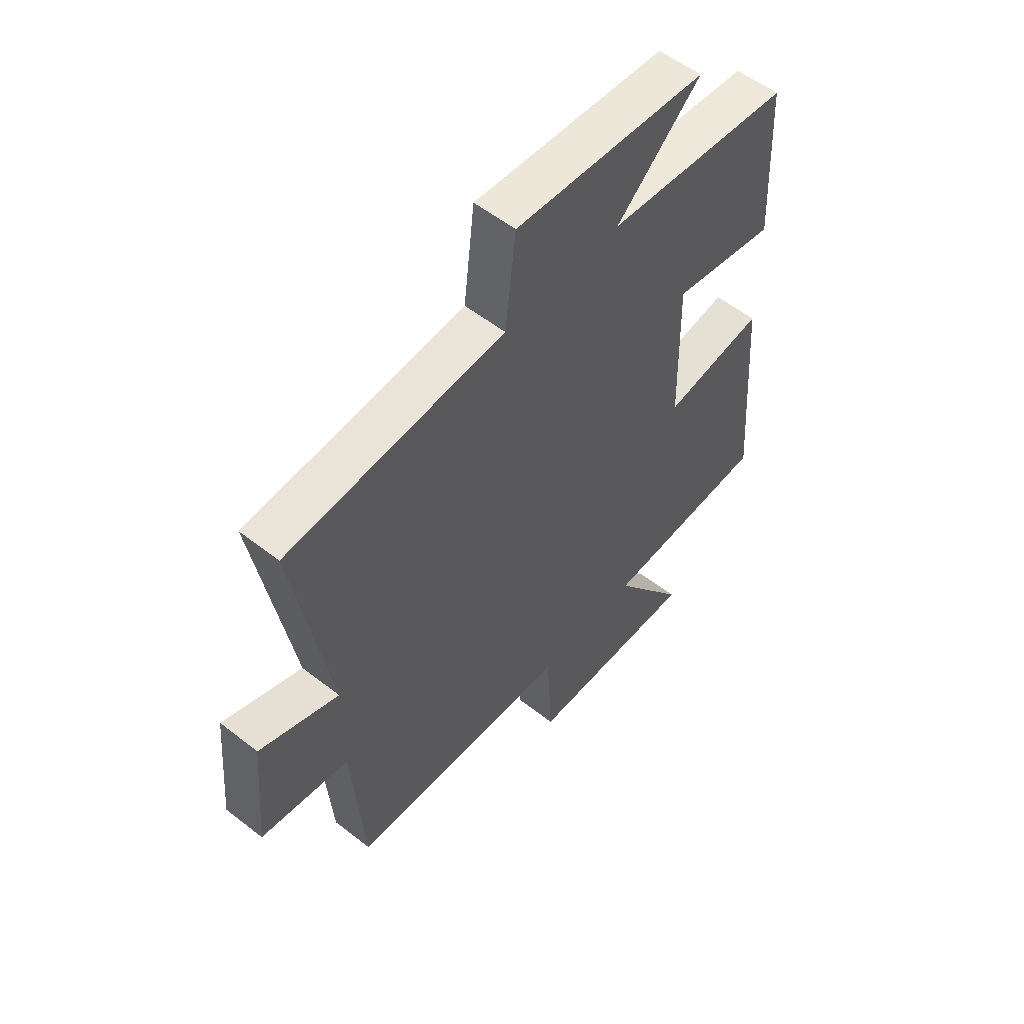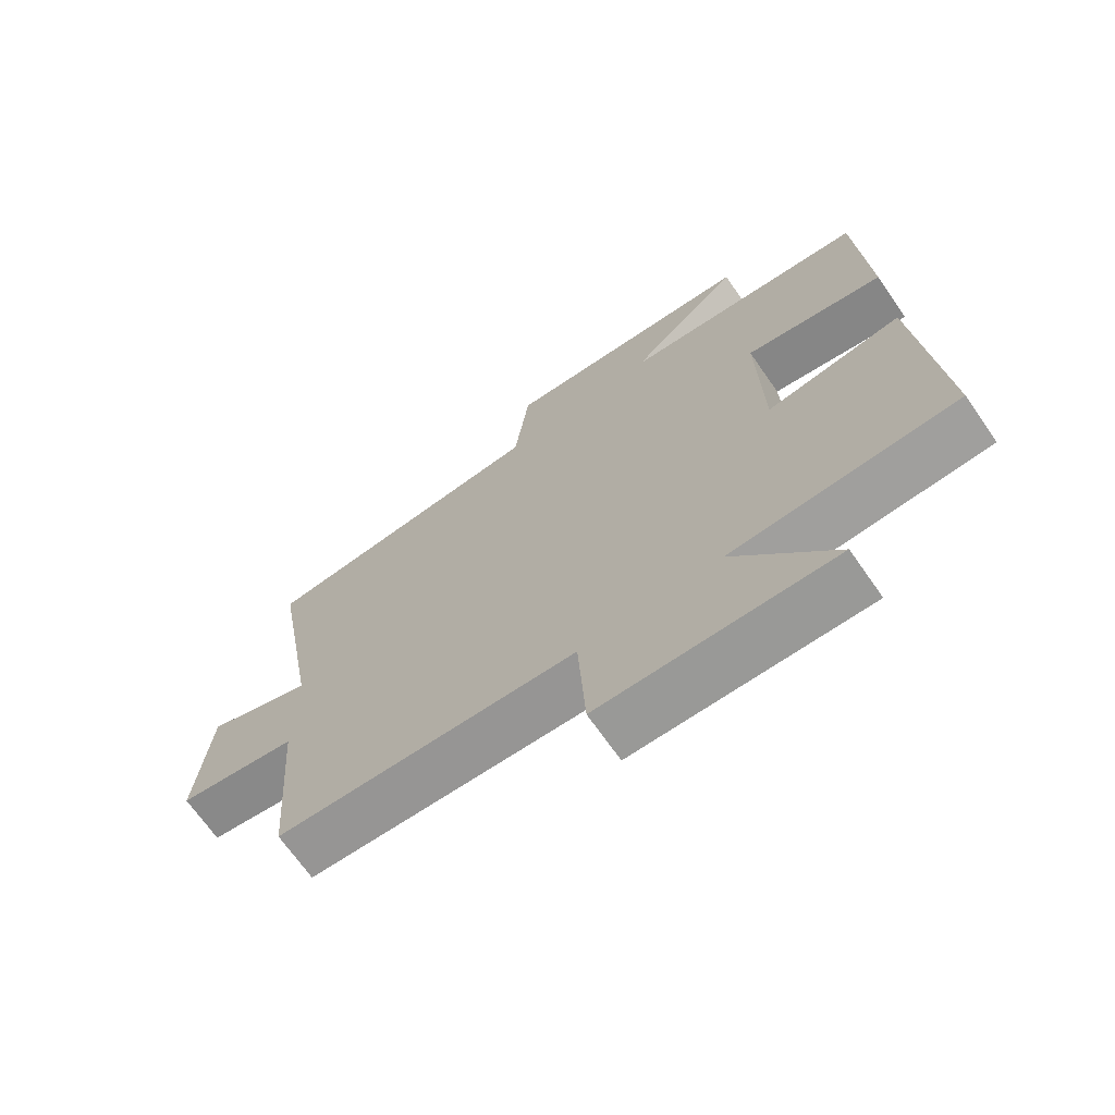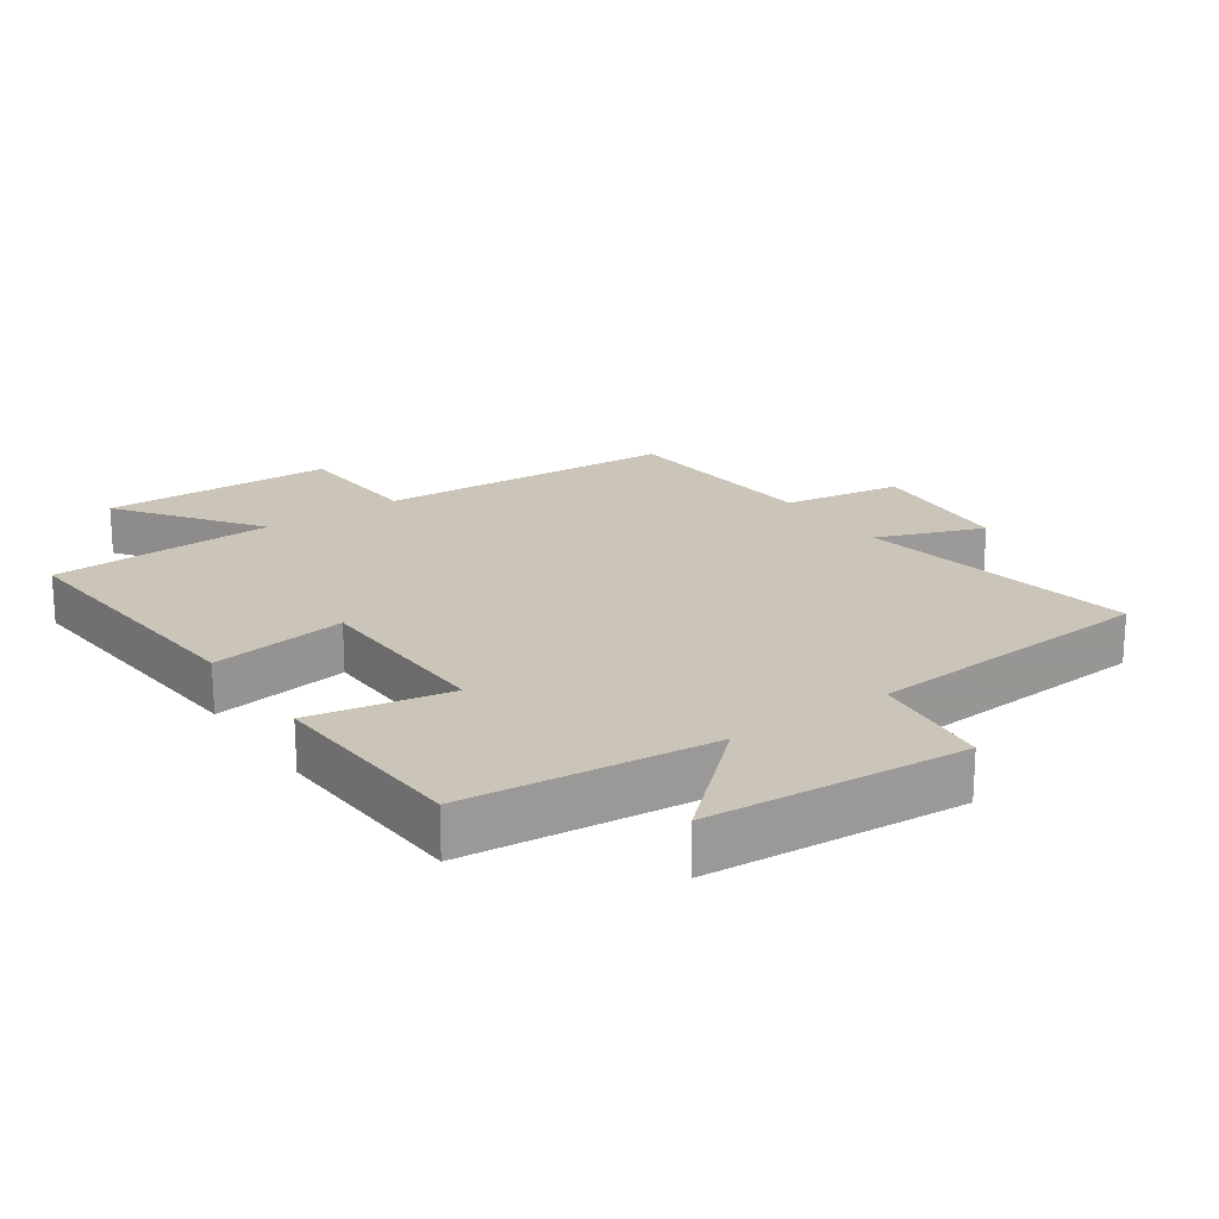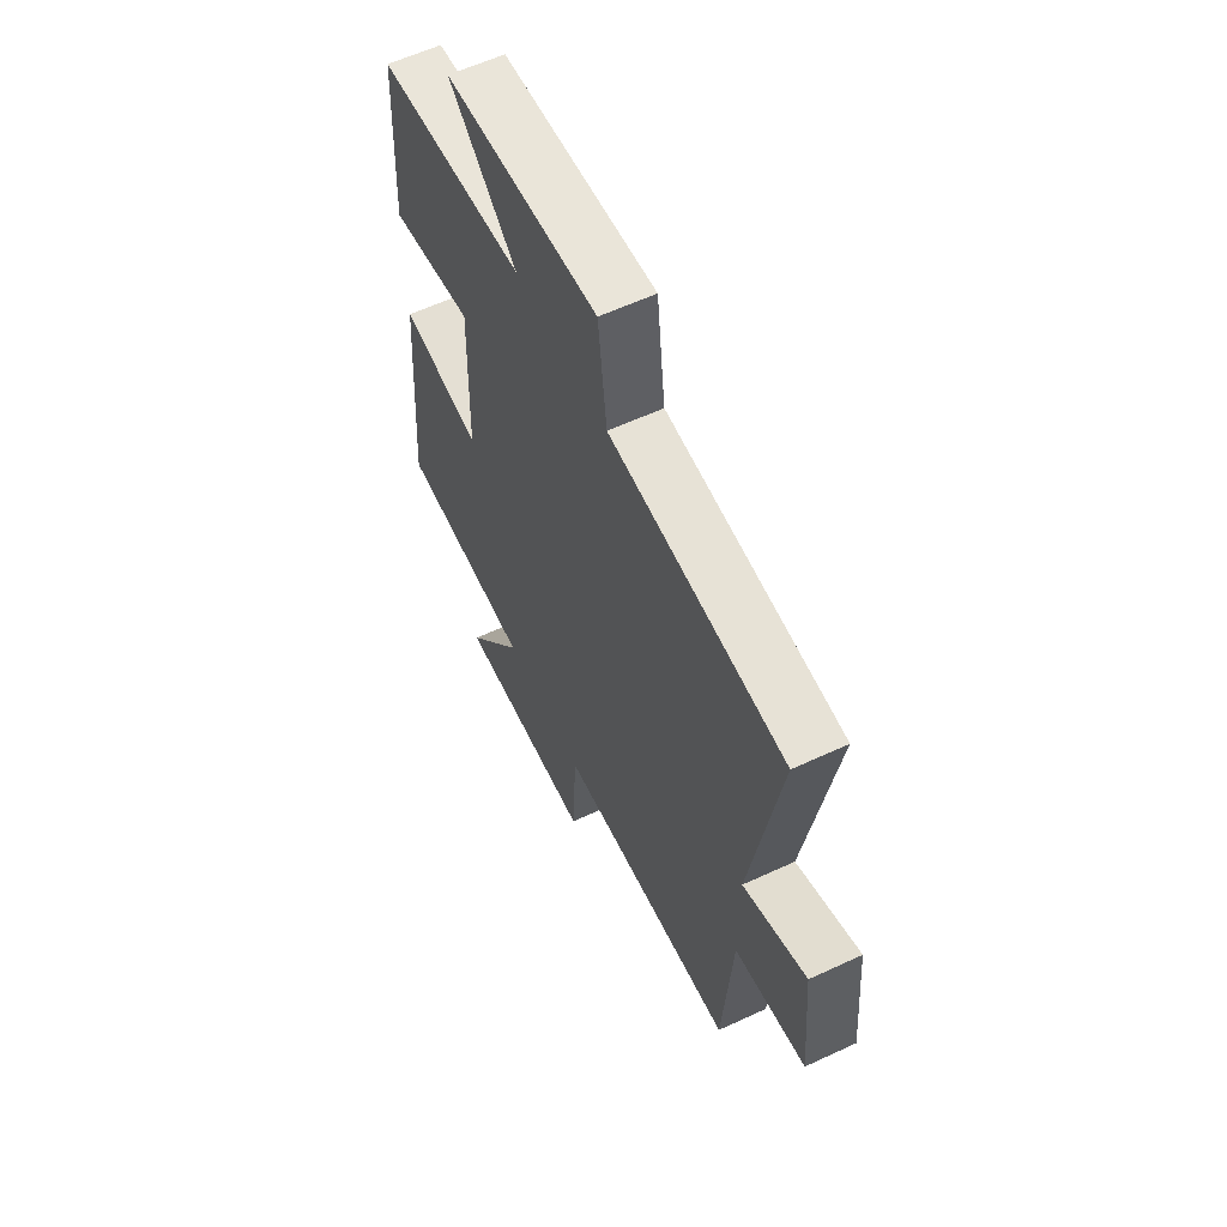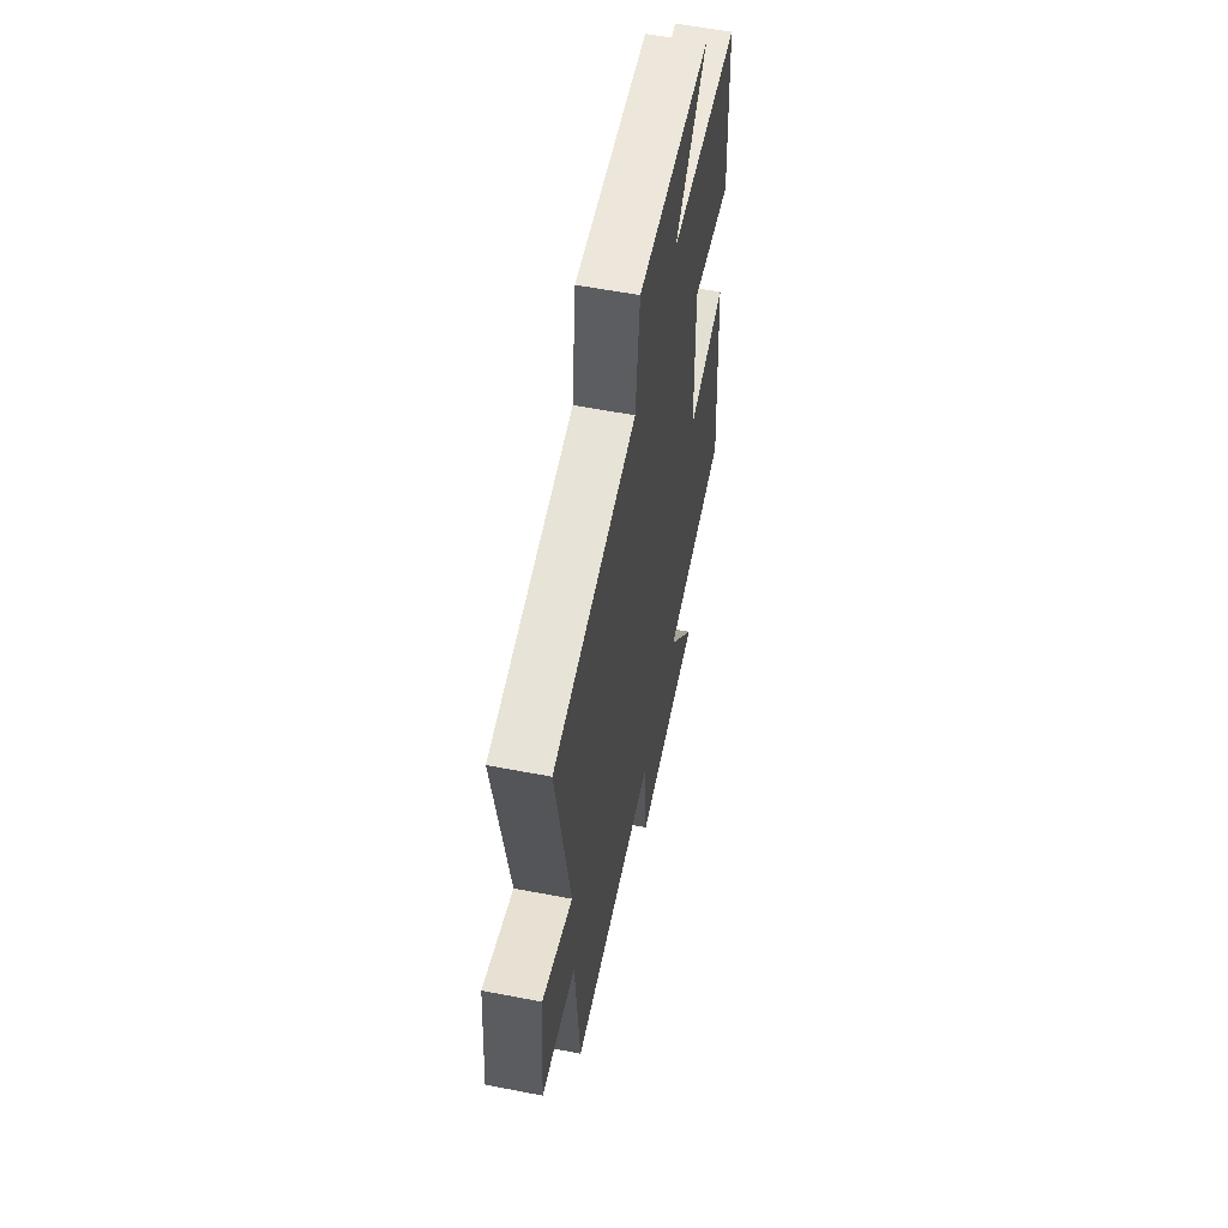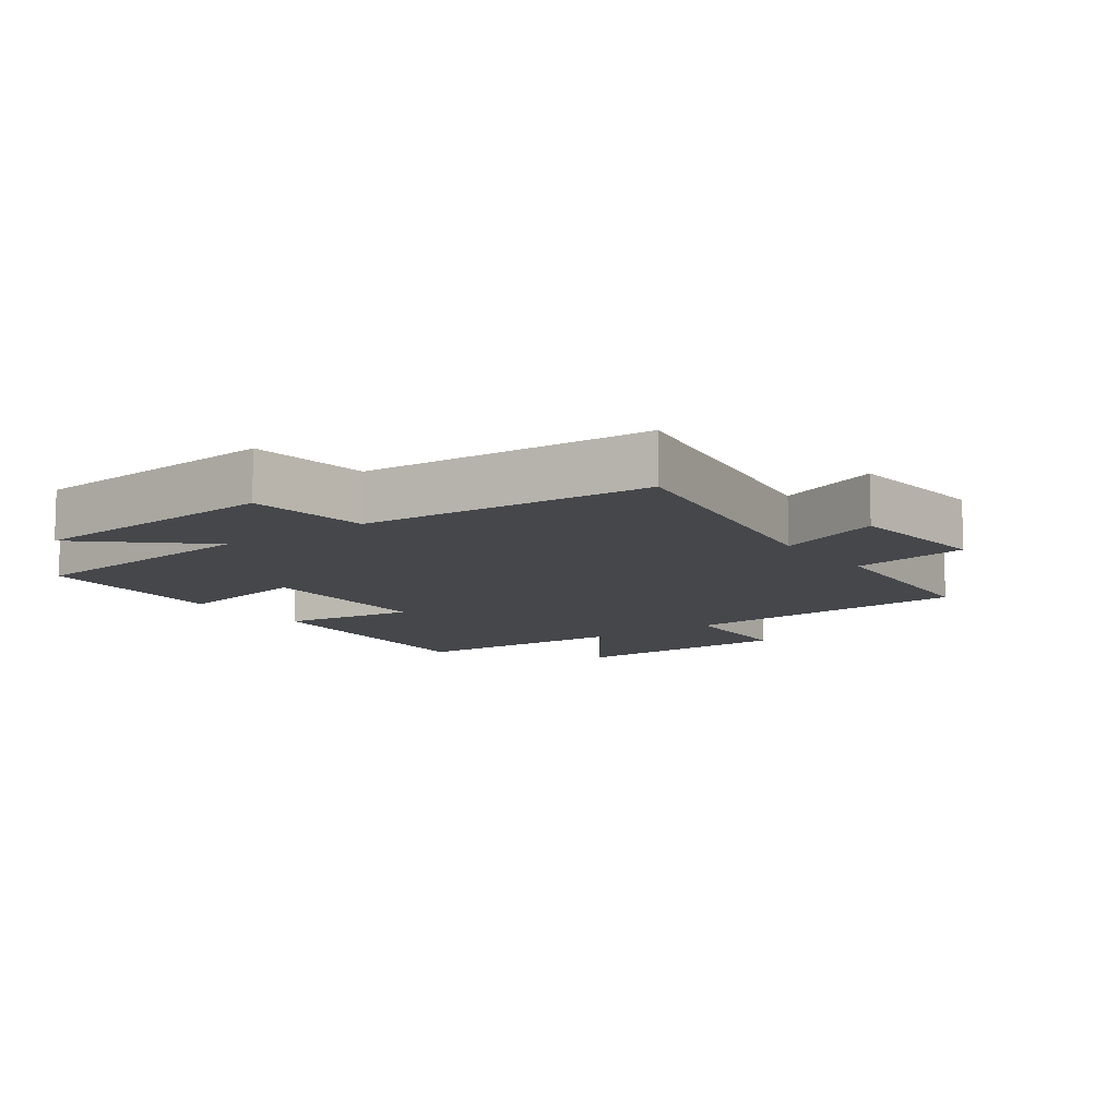
<metadata>
{"format":"obj","ext":"obj","renderer":"f3d","projection":"perspective","resolution":1024,"background":"white","views":[{"elev":55.3,"azim":129.6,"up":"+Z"},{"elev":-69.7,"azim":-145.0,"up":"+Z"},{"elev":20.5,"azim":-34.8,"up":"+Y"},{"elev":59.9,"azim":64.5,"up":"+Z"},{"elev":58.1,"azim":101.3,"up":"+Z"},{"elev":-10.3,"azim":36.1,"up":"+Y"}]}
</metadata>
<code>
v -0.532 0.07 -0.485
v -0.5 0.07 -0.064
v -0.294 0.07 -0.095
v -0.288 0.07 0.193
v -0.5 0.07 0.154
v -0.485 0.07 0.463
v -0.109 0.07 0.5
v -0.281 0.07 0.656
v 0.109 0.07 0.684
v 0.131 0.07 0.5
v 0.573 0.07 0.467
v 0.5 0.07 0.038
v 0.661 0.07 0.099
v 0.681 0.07 -0.127
v 0.5 0.07 -0.156
v 0.476 0.07 -0.474
v 0.021 0.07 -0.5
v 0.01 0.07 -0.702
v -0.342 0.07 -0.71
v -0.191 0.07 -0.5
v -0.532 0 -0.485
v -0.5 0 -0.064
v -0.294 0 -0.095
v -0.288 0 0.193
v -0.5 0 0.154
v -0.485 0 0.463
v -0.109 0 0.5
v -0.281 0 0.656
v 0.109 0 0.684
v 0.131 0 0.5
v 0.573 0 0.467
v 0.5 0 0.038
v 0.661 0 0.099
v 0.681 0 -0.127
v 0.5 0 -0.156
v 0.476 0 -0.474
v 0.021 0 -0.5
v 0.01 0 -0.702
v -0.342 0 -0.71
v -0.191 0 -0.5
f 17 18 19 20
f 17 20 1
f 16 17 1
f 15 16 1
f 12 13 14 15
f 12 15 1
f 10 11 12 1
f 7 8 9 10
f 6 7 10
f 5 6 10
f 4 5 10
f 3 4 10
f 3 10 1
f 1 2 3
f 40 39 38 37
f 21 40 37
f 21 37 36
f 21 36 35
f 35 34 33 32
f 21 35 32
f 21 32 31 30
f 30 29 28 27
f 30 27 26
f 30 26 25
f 30 25 24
f 30 24 23
f 21 30 23
f 23 22 21
f 1 21 22 2
f 2 22 23 3
f 3 23 24 4
f 4 24 25 5
f 5 25 26 6
f 6 26 27 7
f 7 27 28 8
f 8 28 29 9
f 9 29 30 10
f 10 30 31 11
f 11 31 32 12
f 12 32 33 13
f 13 33 34 14
f 14 34 35 15
f 15 35 36 16
f 16 36 37 17
f 17 37 38 18
f 18 38 39 19
f 19 39 40 20
f 20 40 21 1

</code>
